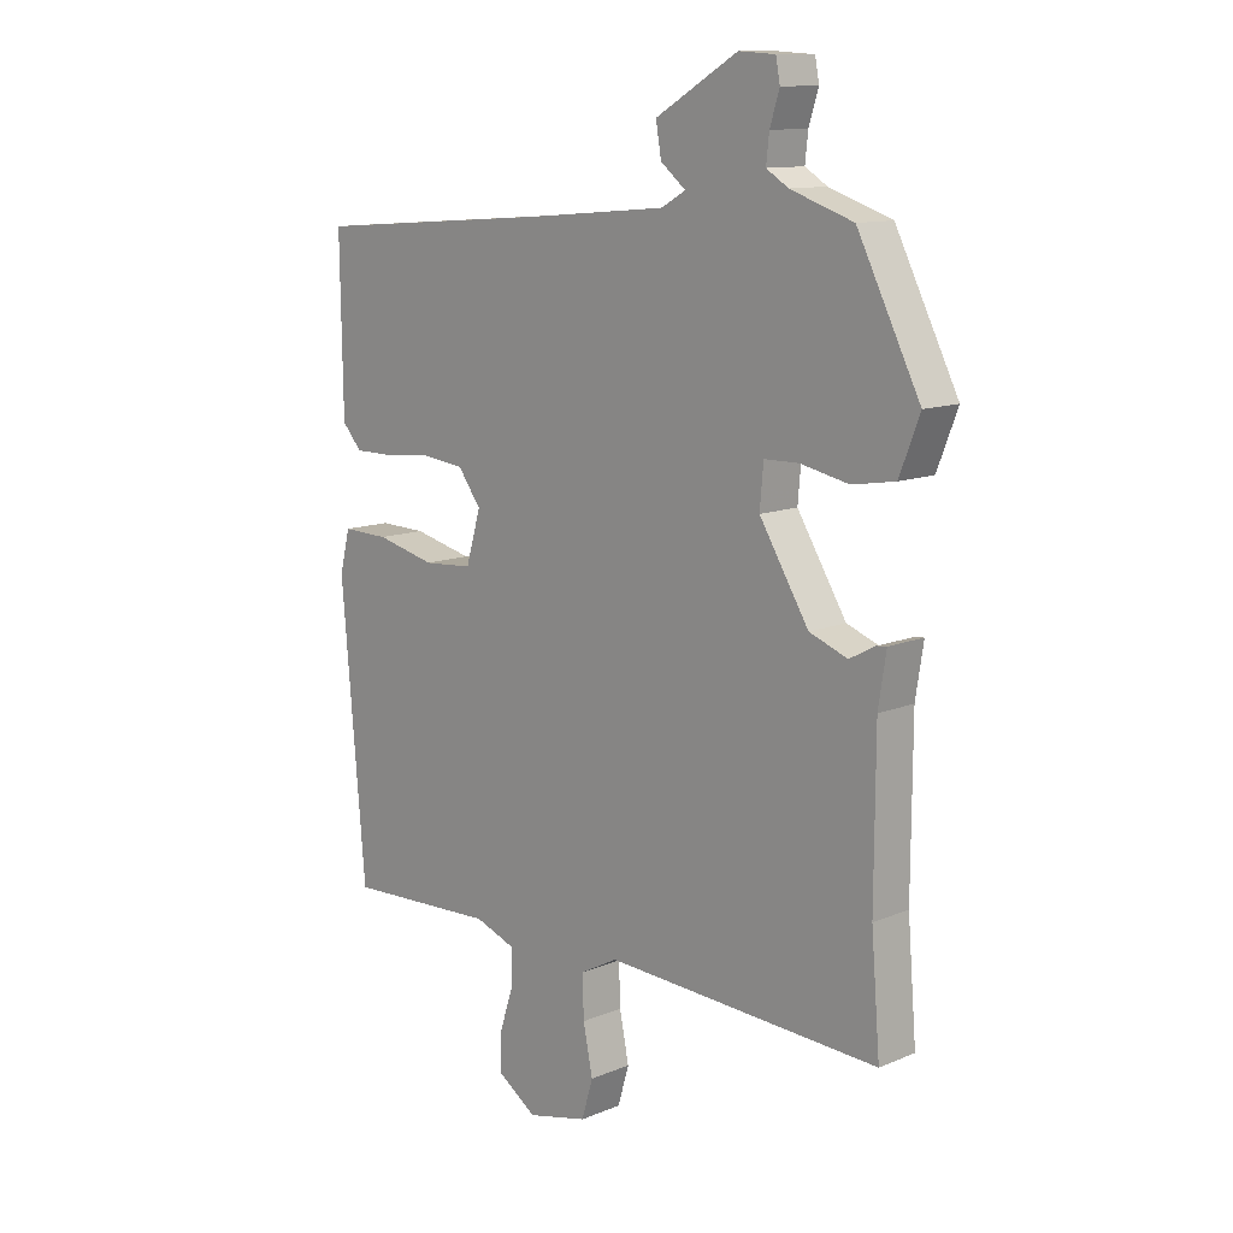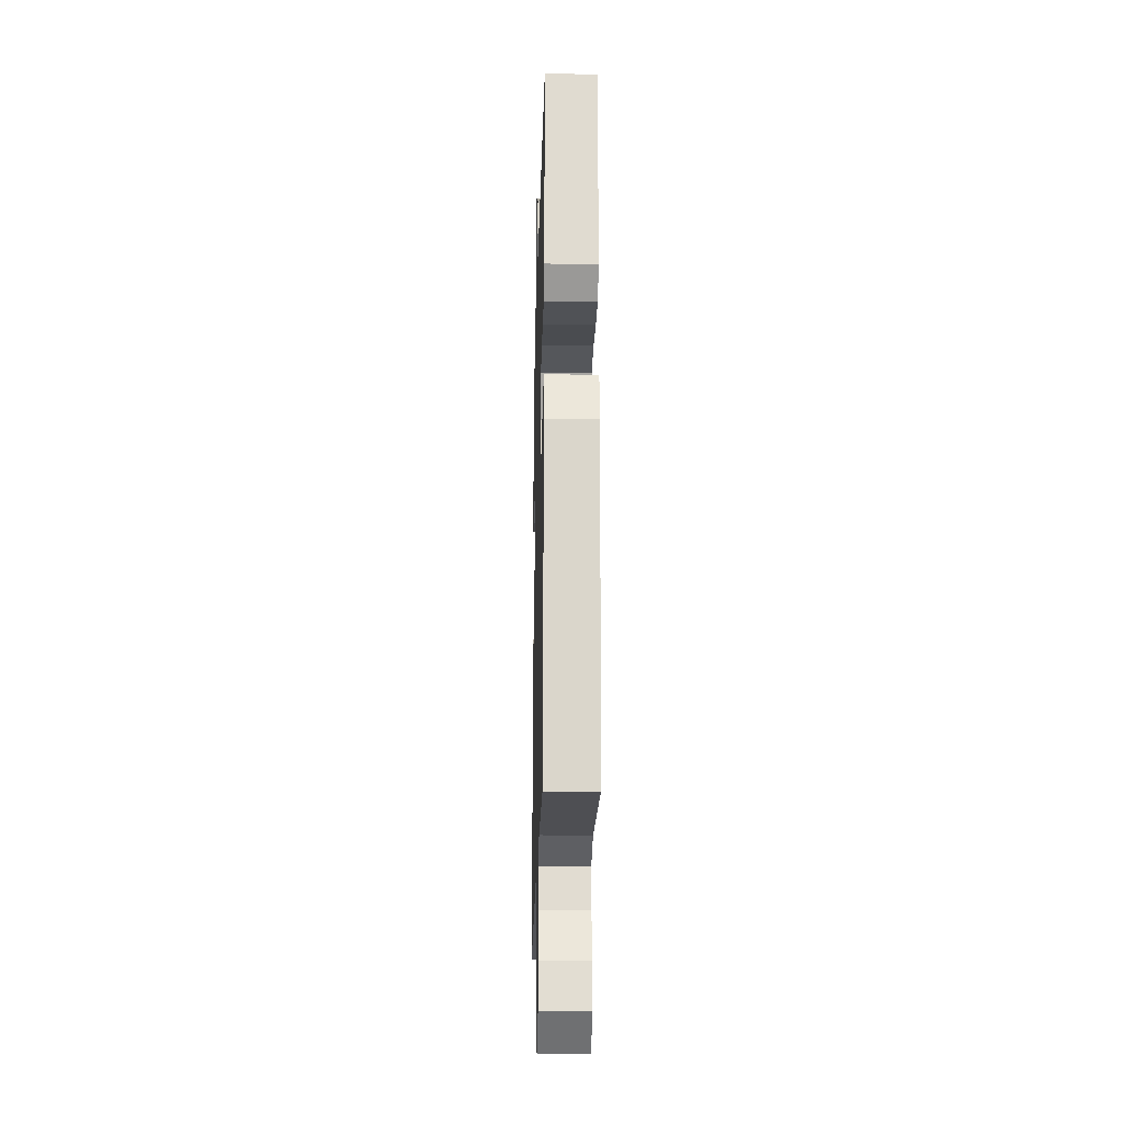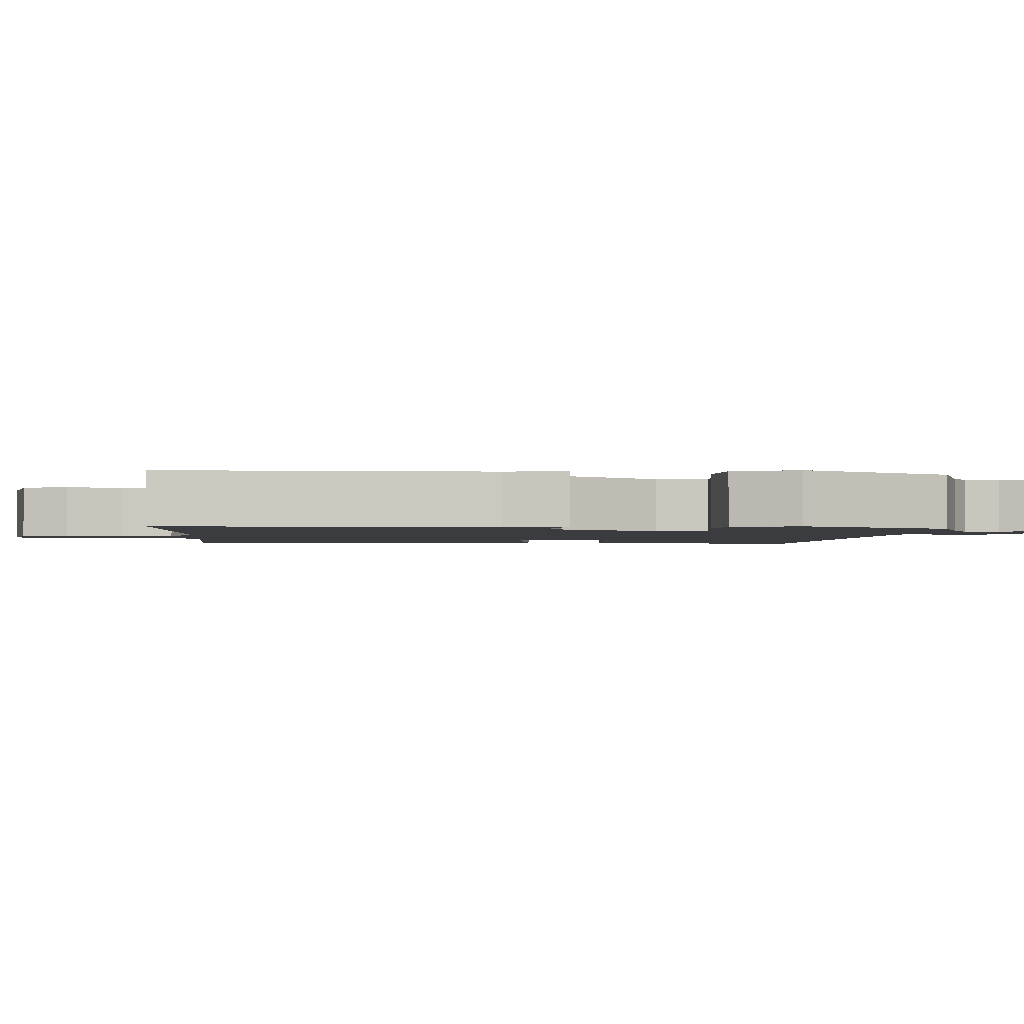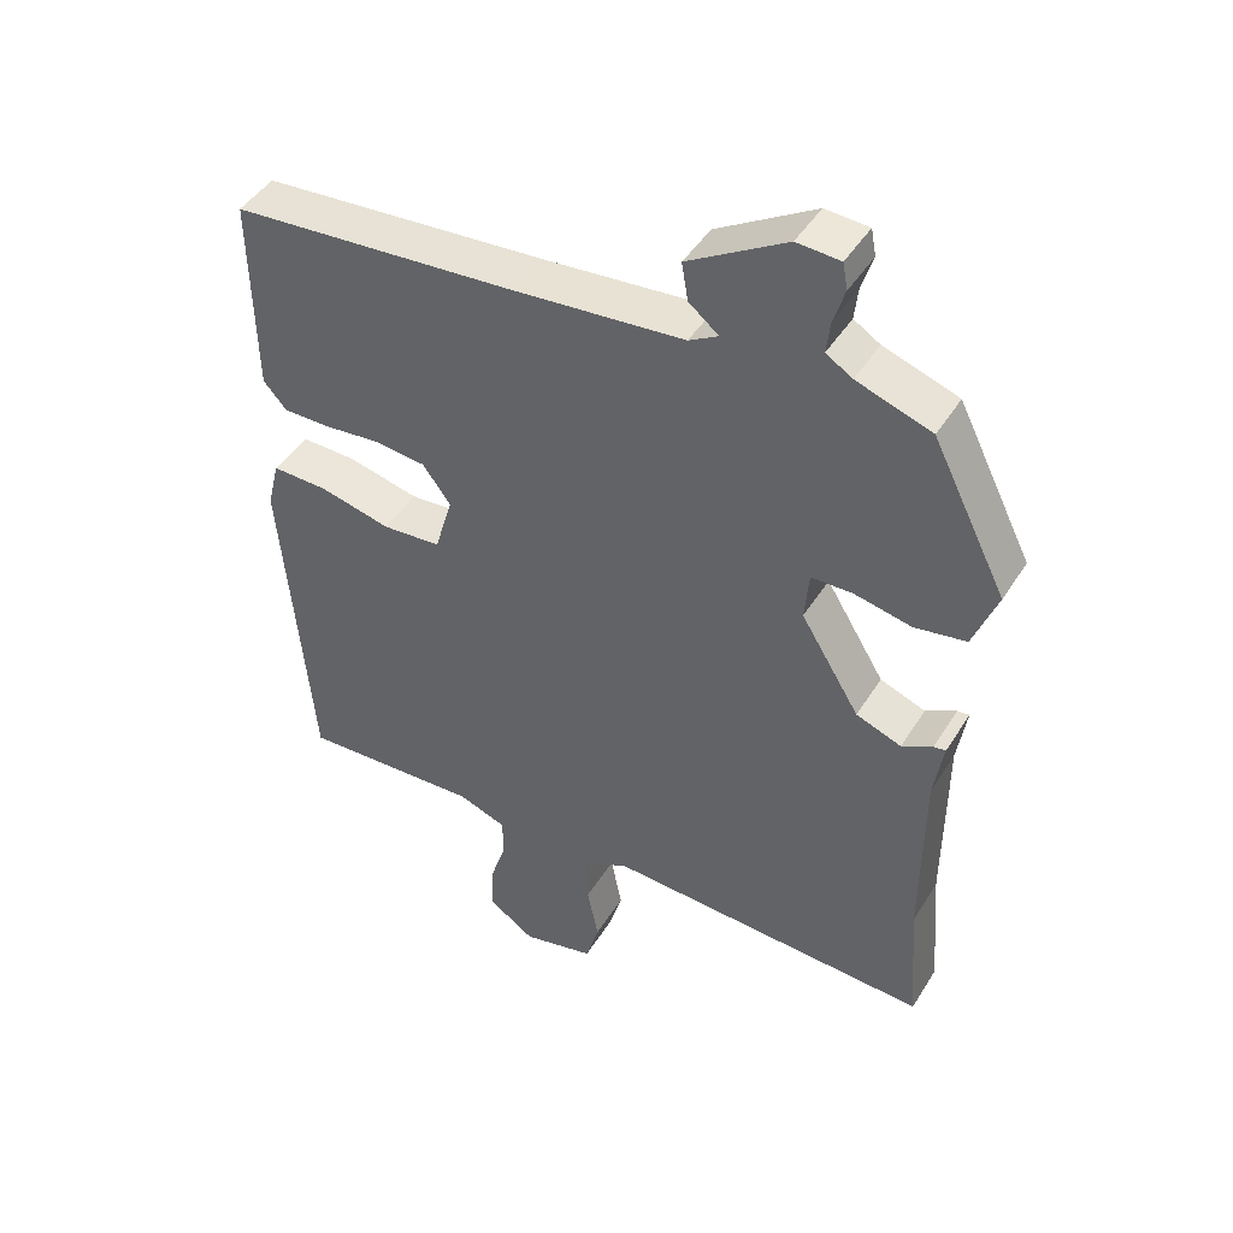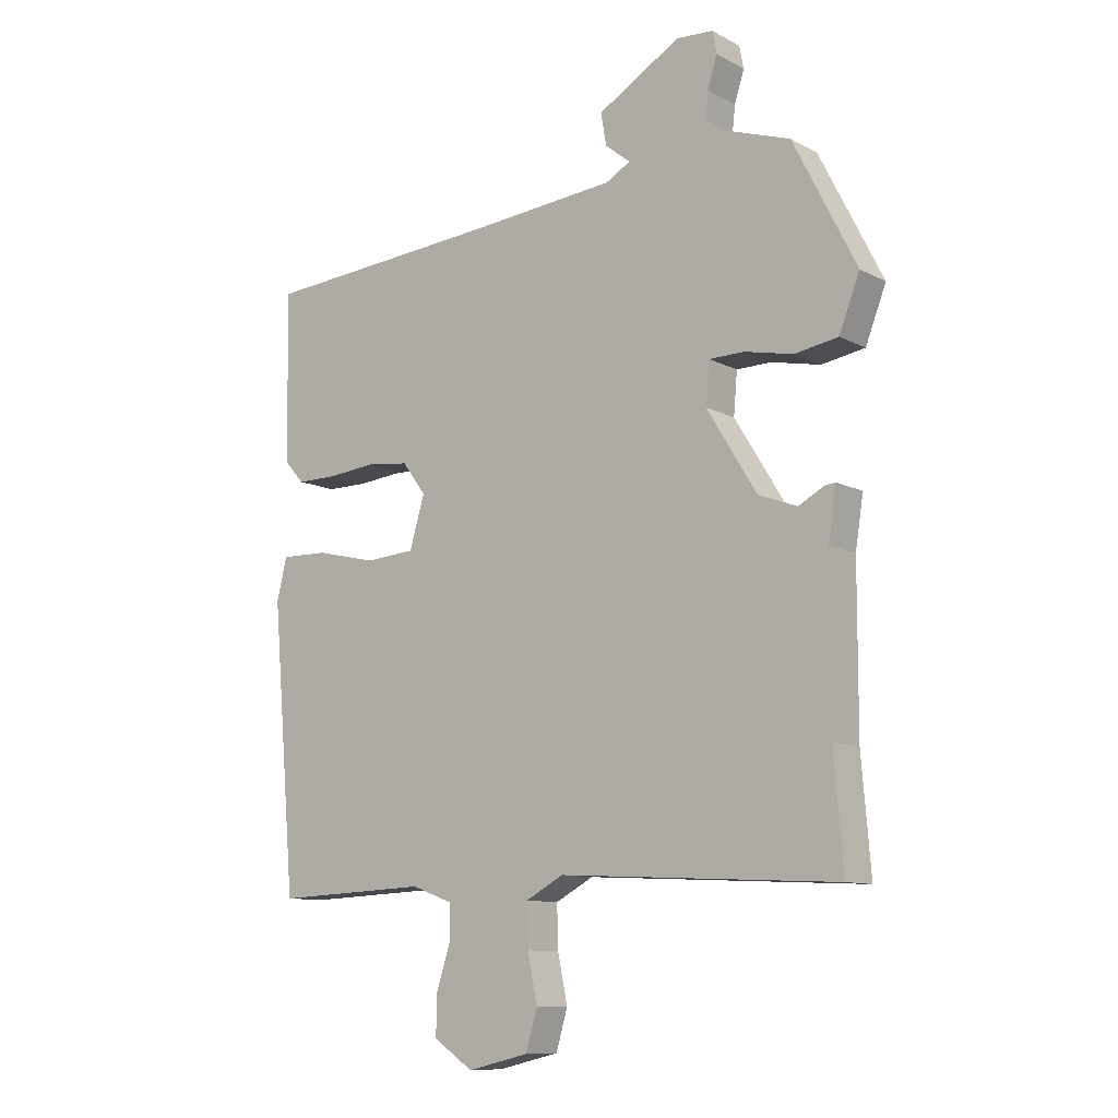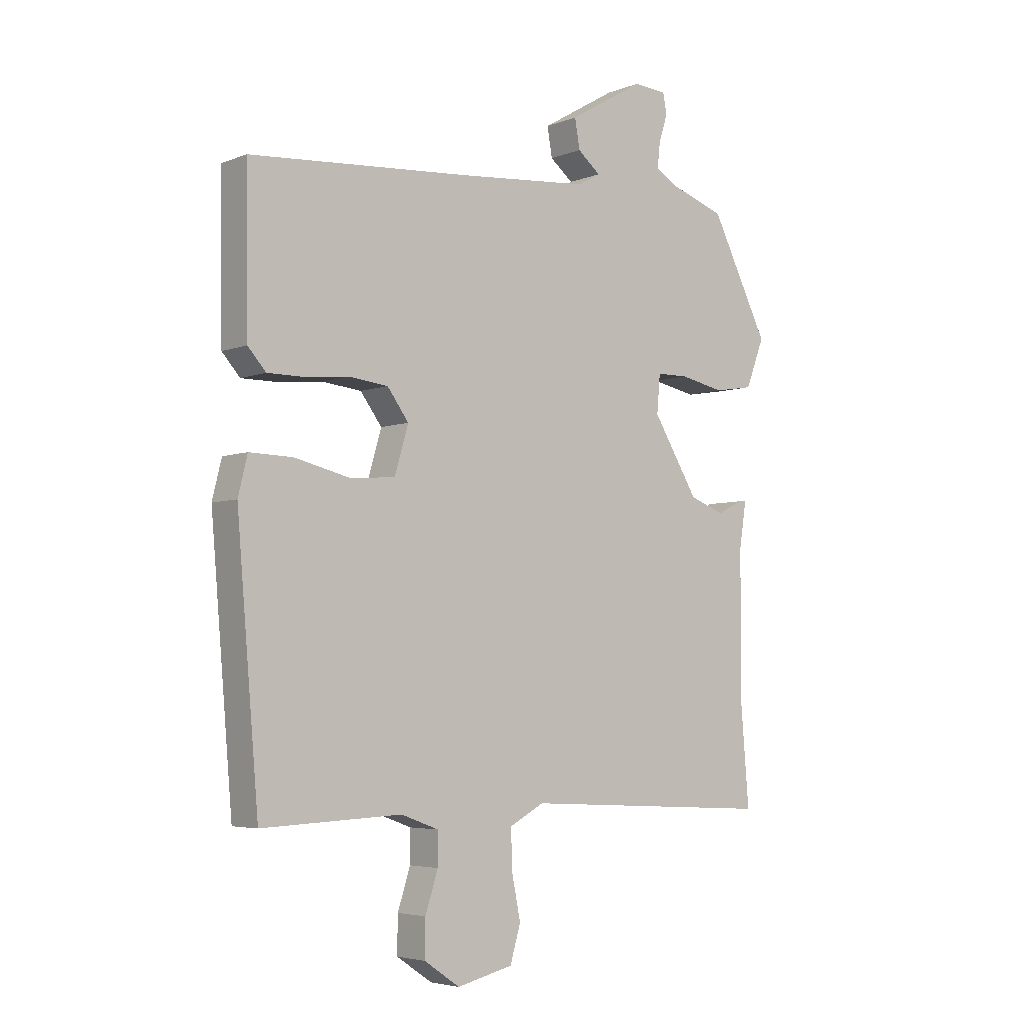
<metadata>
{"format":"obj","ext":"obj","renderer":"f3d","projection":"perspective","resolution":1024,"background":"white","views":[{"elev":11.9,"azim":-134.5,"up":"+Z"},{"elev":-20.6,"azim":88.6,"up":"+Z"},{"elev":-1.9,"azim":-93.5,"up":"+Y"},{"elev":45.2,"azim":-149.9,"up":"+Z"},{"elev":-10.5,"azim":-142.3,"up":"+Z"},{"elev":-4.7,"azim":140.6,"up":"+Z"}]}
</metadata>
<code>
v 0.489 0.07 -0.531
v 0.234 0.07 -0.52
v 0.166 0.07 -0.545
v 0.166 0.07 -0.603
v 0.189 0.07 -0.674
v 0.19 0.07 -0.74
v 0.125 0.07 -0.784
v 0.023 0.07 -0.76
v 0.004 0.07 -0.695
v 0.02 0.07 -0.616
v 0.022 0.07 -0.546
v -0.041 0.07 -0.512
v -0.503 0.07 -0.536
v -0.488 0.07 -0.353
v -0.489 0.07 -0.091
v -0.502 0.07 -0.007
v -0.485 0.07 -0.009
v -0.442 0.07 -0.032
v -0.378 0.07 -0.008
v -0.295 0.07 0.127
v -0.301 0.07 0.196
v -0.359 0.07 0.197
v -0.44 0.07 0.18
v -0.512 0.07 0.192
v -0.546 0.07 0.28
v -0.441 0.07 0.488
v -0.336 0.07 0.524
v -0.299 0.07 0.547
v -0.304 0.07 0.592
v -0.32 0.07 0.643
v -0.313 0.07 0.68
v -0.252 0.07 0.684
v -0.114 0.07 0.603
v -0.123 0.07 0.55
v -0.165 0.07 0.516
v -0.124 0.07 0.493
v 0.116 0.07 0.472
v 0.519 0.07 0.442
v 0.515 0.07 0.162
v 0.482 0.07 0.125
v 0.415 0.07 0.125
v 0.335 0.07 0.133
v 0.264 0.07 0.125
v 0.225 0.07 0.072
v 0.25 0.07 -0.013
v 0.333 0.07 -0.019
v 0.433 0.07 0.005
v 0.512 0.07 0.007
v 0.529 0.07 -0.062
v 0.489 0 -0.531
v 0.234 0 -0.52
v 0.166 0 -0.545
v 0.166 0 -0.603
v 0.189 0 -0.674
v 0.19 0 -0.74
v 0.125 0 -0.784
v 0.023 0 -0.76
v 0.004 0 -0.695
v 0.02 0 -0.616
v 0.022 0 -0.546
v -0.041 0 -0.512
v -0.503 0 -0.536
v -0.488 0 -0.353
v -0.489 0 -0.091
v -0.502 0 -0.007
v -0.485 0 -0.009
v -0.442 0 -0.032
v -0.378 0 -0.008
v -0.295 0 0.127
v -0.301 0 0.196
v -0.359 0 0.197
v -0.44 0 0.18
v -0.512 0 0.192
v -0.546 0 0.28
v -0.441 0 0.488
v -0.336 0 0.524
v -0.299 0 0.547
v -0.304 0 0.592
v -0.32 0 0.643
v -0.313 0 0.68
v -0.252 0 0.684
v -0.114 0 0.603
v -0.123 0 0.55
v -0.165 0 0.516
v -0.124 0 0.493
v 0.116 0 0.472
v 0.519 0 0.442
v 0.515 0 0.162
v 0.482 0 0.125
v 0.415 0 0.125
v 0.335 0 0.133
v 0.264 0 0.125
v 0.225 0 0.072
v 0.25 0 -0.013
v 0.333 0 -0.019
v 0.433 0 0.005
v 0.512 0 0.007
v 0.529 0 -0.062
f 46 47 48 49
f 45 46 49 1
f 39 40 41 42
f 37 38 39 42
f 36 37 42 43
f 35 36 43 44
f 33 34 35
f 32 33 35
f 29 30 31 32
f 28 29 32 35
f 27 28 35 44
f 22 23 24 25
f 21 22 25 26
f 15 16 17 18
f 14 15 18 19
f 12 13 14 19
f 11 12 19 20
f 7 8 9 10
f 7 10 11
f 4 5 6 7
f 3 4 7 11
f 2 3 11 20
f 45 1 2 20
f 21 26 27 44
f 20 21 44 45
f 98 97 96 95
f 50 98 95 94
f 91 90 89 88
f 91 88 87 86
f 92 91 86 85
f 93 92 85 84
f 84 83 82
f 84 82 81
f 81 80 79 78
f 84 81 78 77
f 93 84 77 76
f 74 73 72 71
f 75 74 71 70
f 67 66 65 64
f 68 67 64 63
f 68 63 62 61
f 69 68 61 60
f 59 58 57 56
f 60 59 56
f 56 55 54 53
f 60 56 53 52
f 69 60 52 51
f 69 51 50 94
f 93 76 75 70
f 94 93 70 69
f 1 50 51 2
f 2 51 52 3
f 3 52 53 4
f 4 53 54 5
f 5 54 55 6
f 6 55 56 7
f 7 56 57 8
f 8 57 58 9
f 9 58 59 10
f 10 59 60 11
f 11 60 61 12
f 12 61 62 13
f 13 62 63 14
f 14 63 64 15
f 15 64 65 16
f 16 65 66 17
f 17 66 67 18
f 18 67 68 19
f 19 68 69 20
f 20 69 70 21
f 21 70 71 22
f 22 71 72 23
f 23 72 73 24
f 24 73 74 25
f 25 74 75 26
f 26 75 76 27
f 27 76 77 28
f 28 77 78 29
f 29 78 79 30
f 30 79 80 31
f 31 80 81 32
f 32 81 82 33
f 33 82 83 34
f 34 83 84 35
f 35 84 85 36
f 36 85 86 37
f 37 86 87 38
f 38 87 88 39
f 39 88 89 40
f 40 89 90 41
f 41 90 91 42
f 42 91 92 43
f 43 92 93 44
f 44 93 94 45
f 45 94 95 46
f 46 95 96 47
f 47 96 97 48
f 48 97 98 49
f 49 98 50 1

</code>
